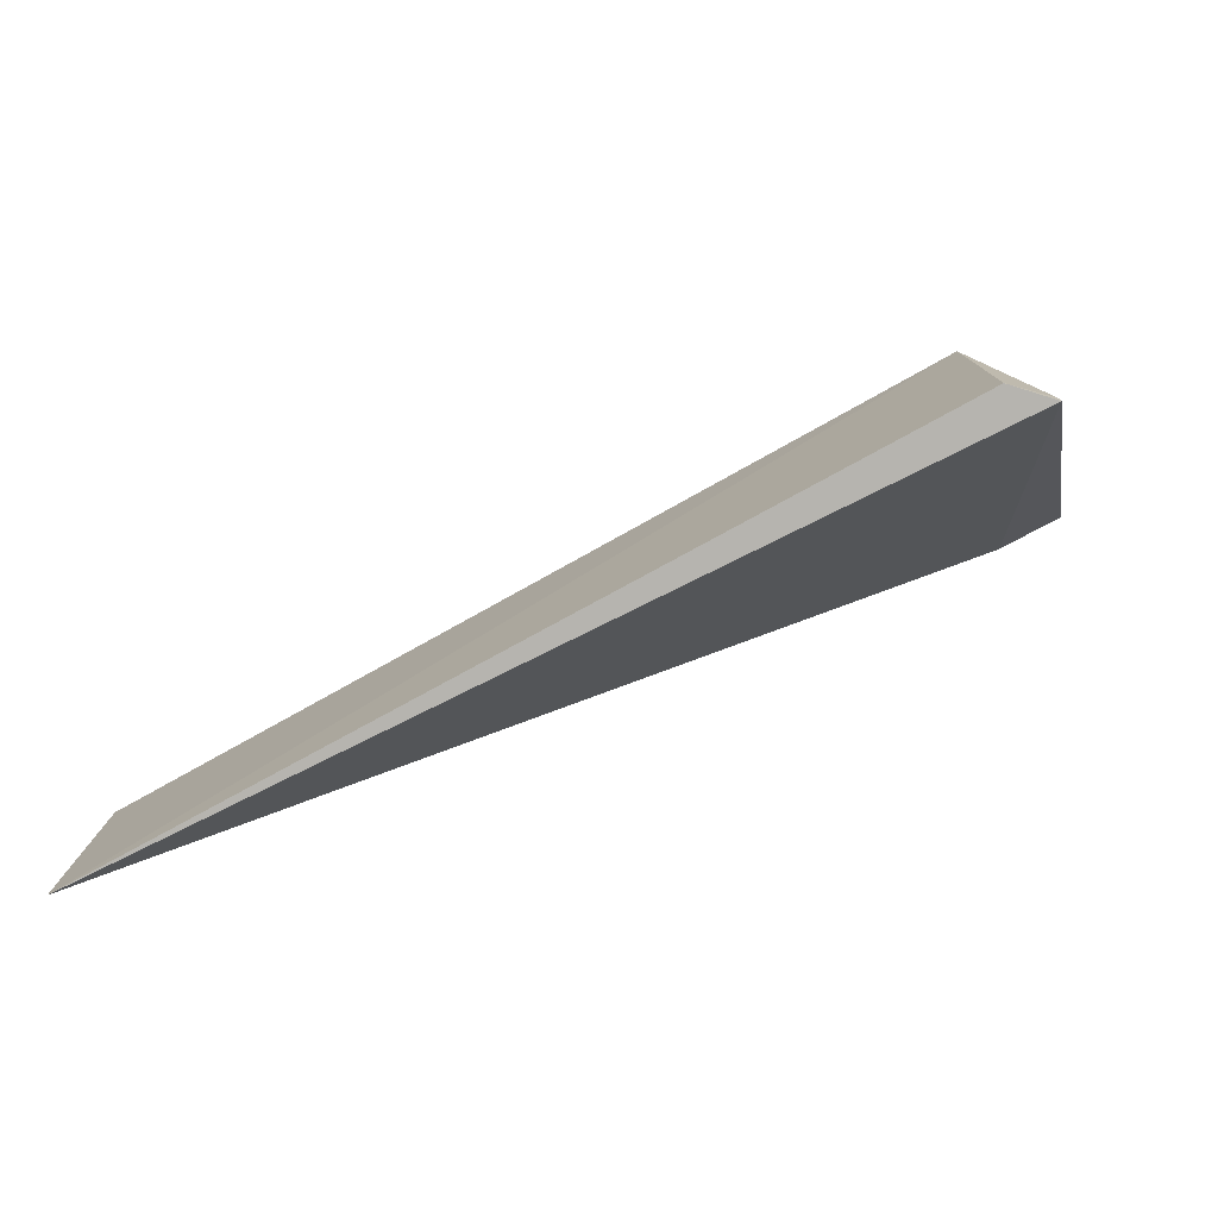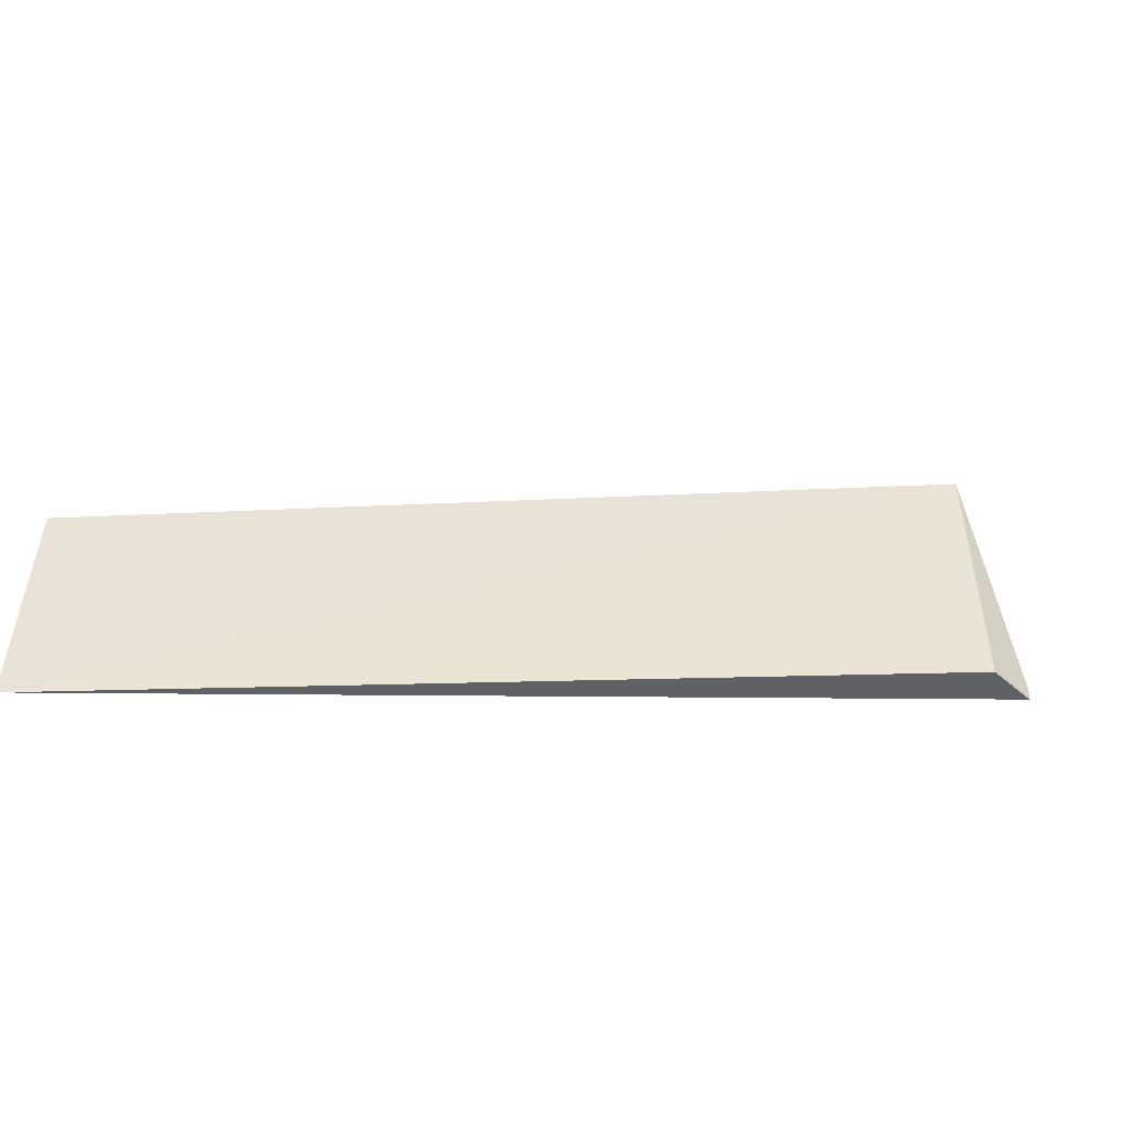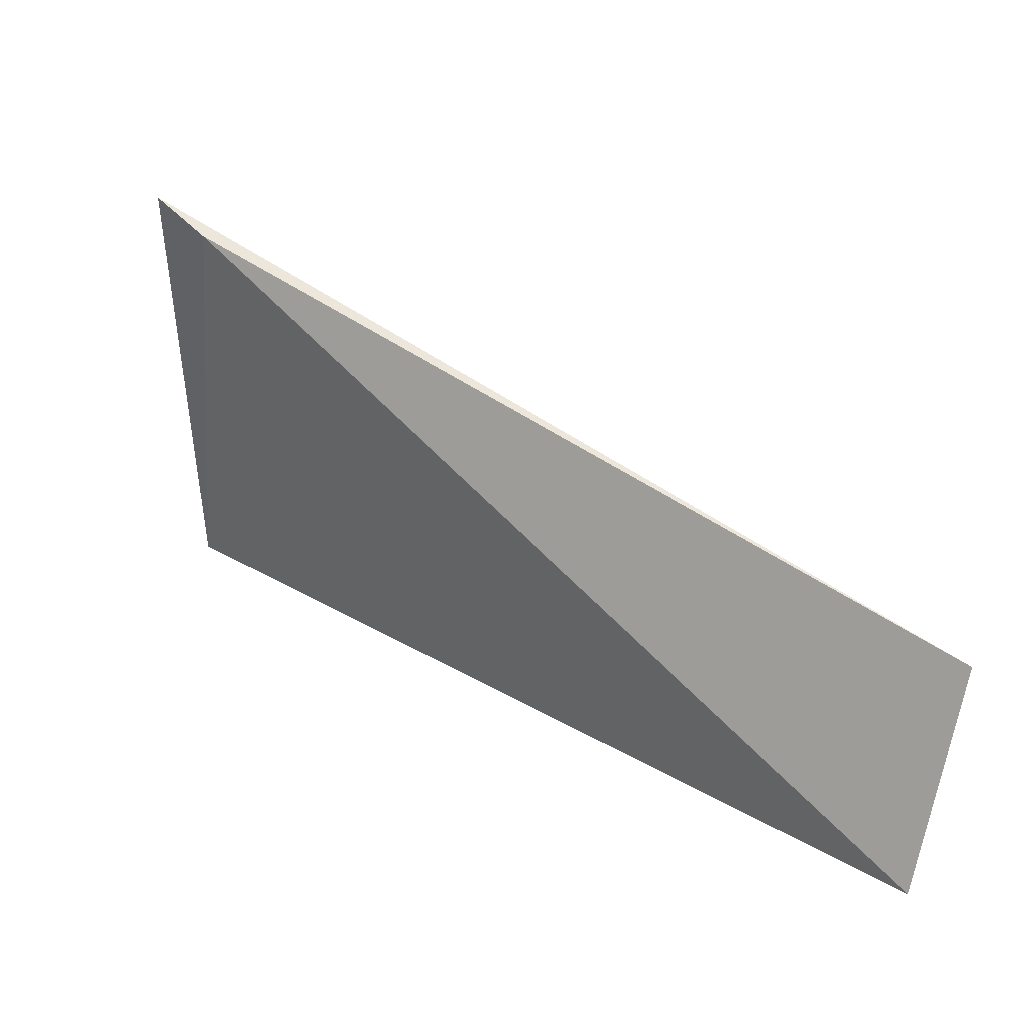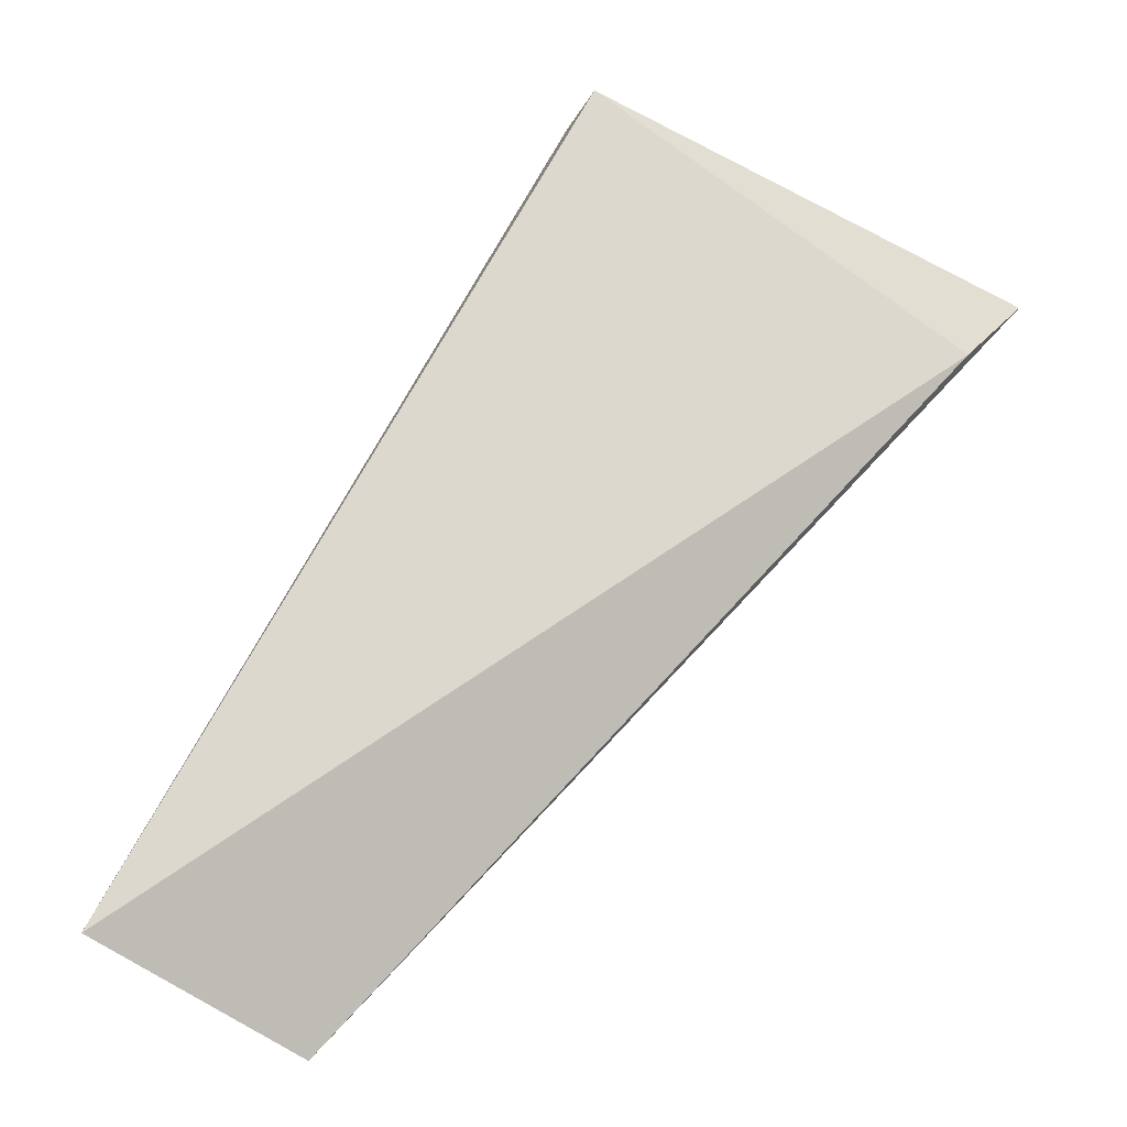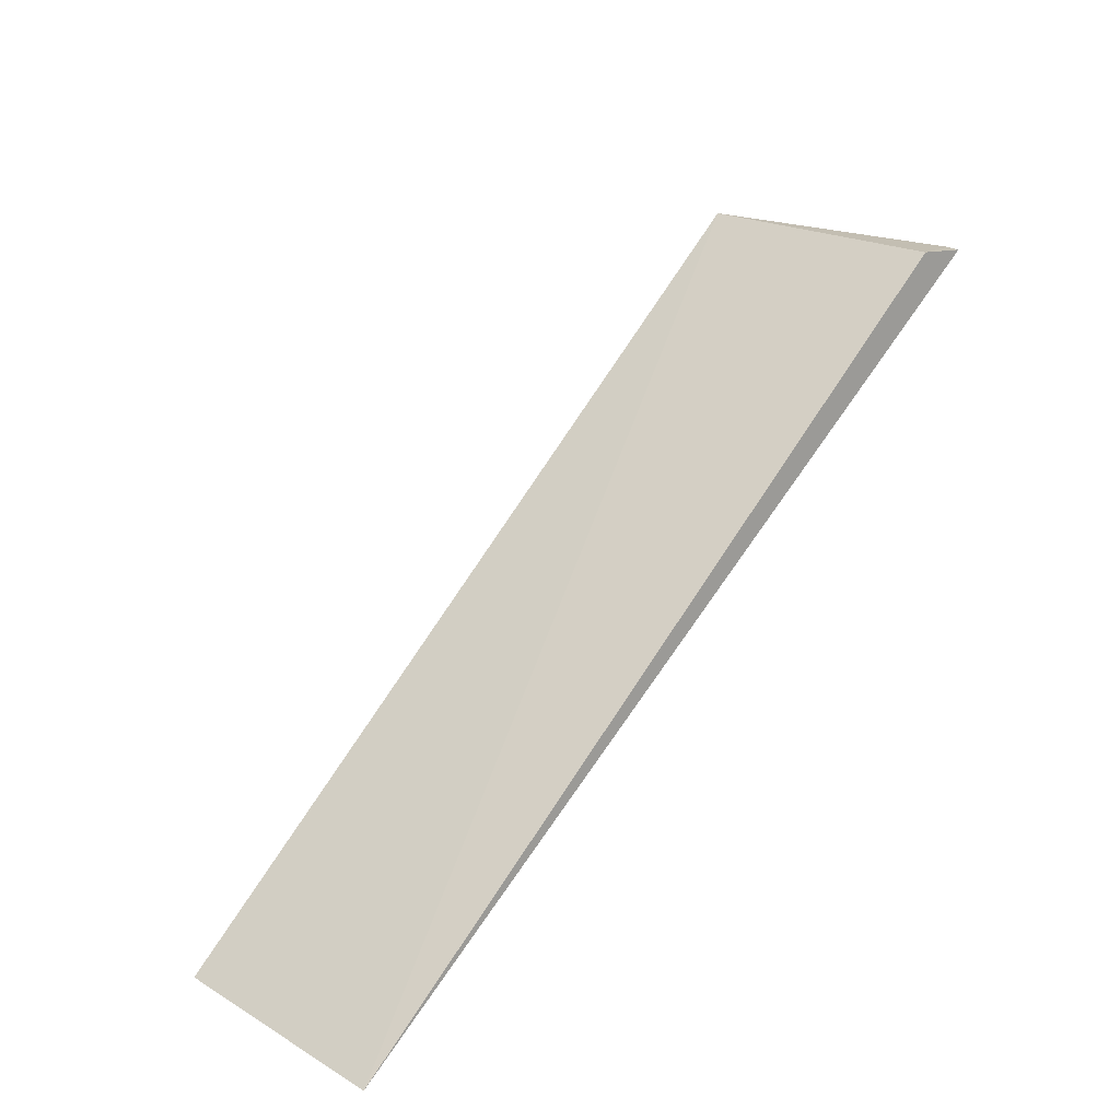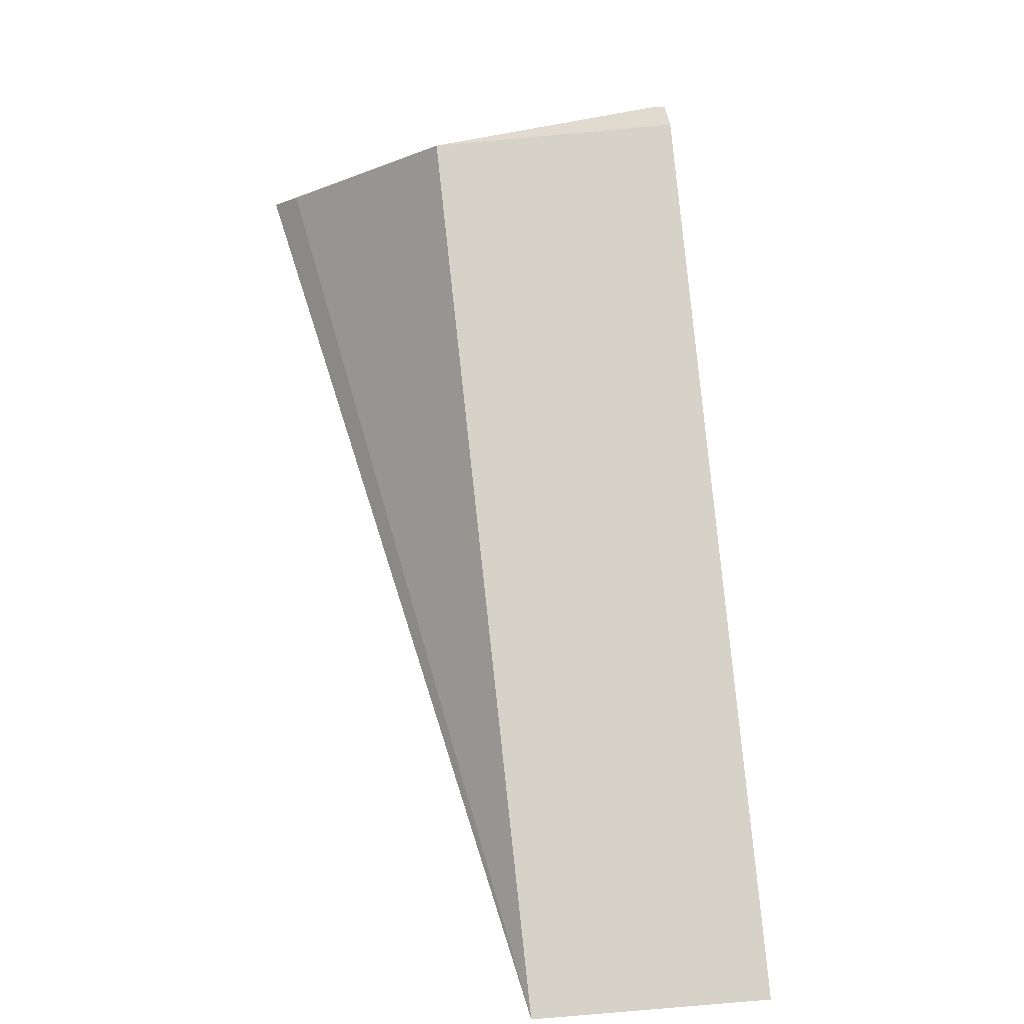
<metadata>
{"format":"obj","ext":"obj","renderer":"f3d","projection":"perspective","resolution":1024,"background":"white","views":[{"elev":-77.1,"azim":-10.1,"up":"+Y"},{"elev":-44.9,"azim":-36.3,"up":"+Y"},{"elev":-72.6,"azim":166.4,"up":"+Z"},{"elev":-64.6,"azim":51.9,"up":"+Z"},{"elev":22.0,"azim":-46.2,"up":"+Z"},{"elev":40.2,"azim":-98.1,"up":"+Z"}]}
</metadata>
<code>
v -57.75 -2.534 24.32
v -57.51 -3.766 24.31
v -56.95 -1.705 23.55
v -61.13 -2.534 21.55
v -61.18 -3.683 21.56
v -57.08 -1.817 23.66
v -57.51 -3.703 24.31
v -57.74 -3.748 24.34
v -57.23 -1.808 23.36
f 5 1 4
f 6 1 3
f 6 3 4
f 6 4 1
f 7 2 3
f 7 3 1
f 8 5 2
f 8 1 5
f 8 7 1
f 8 2 7
f 9 3 2
f 9 2 5
f 9 5 4
f 9 4 3

</code>
